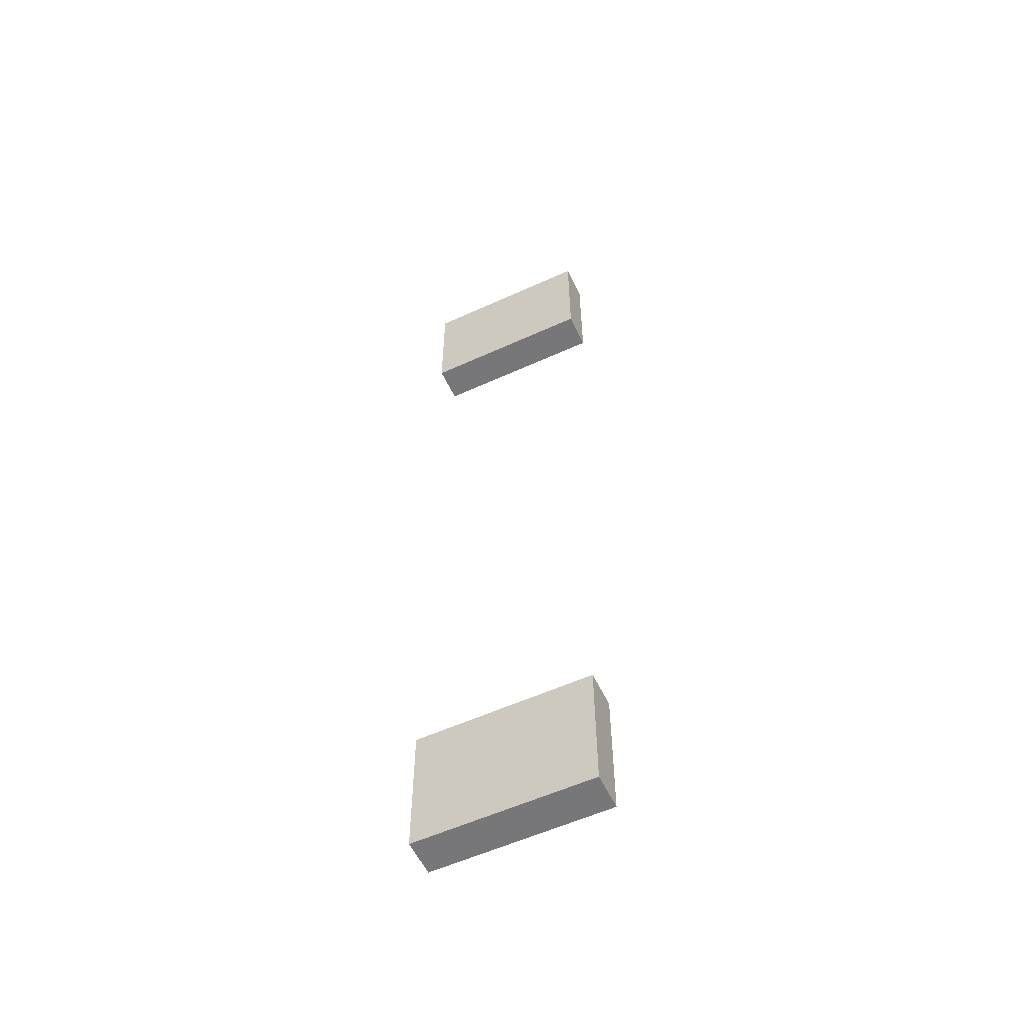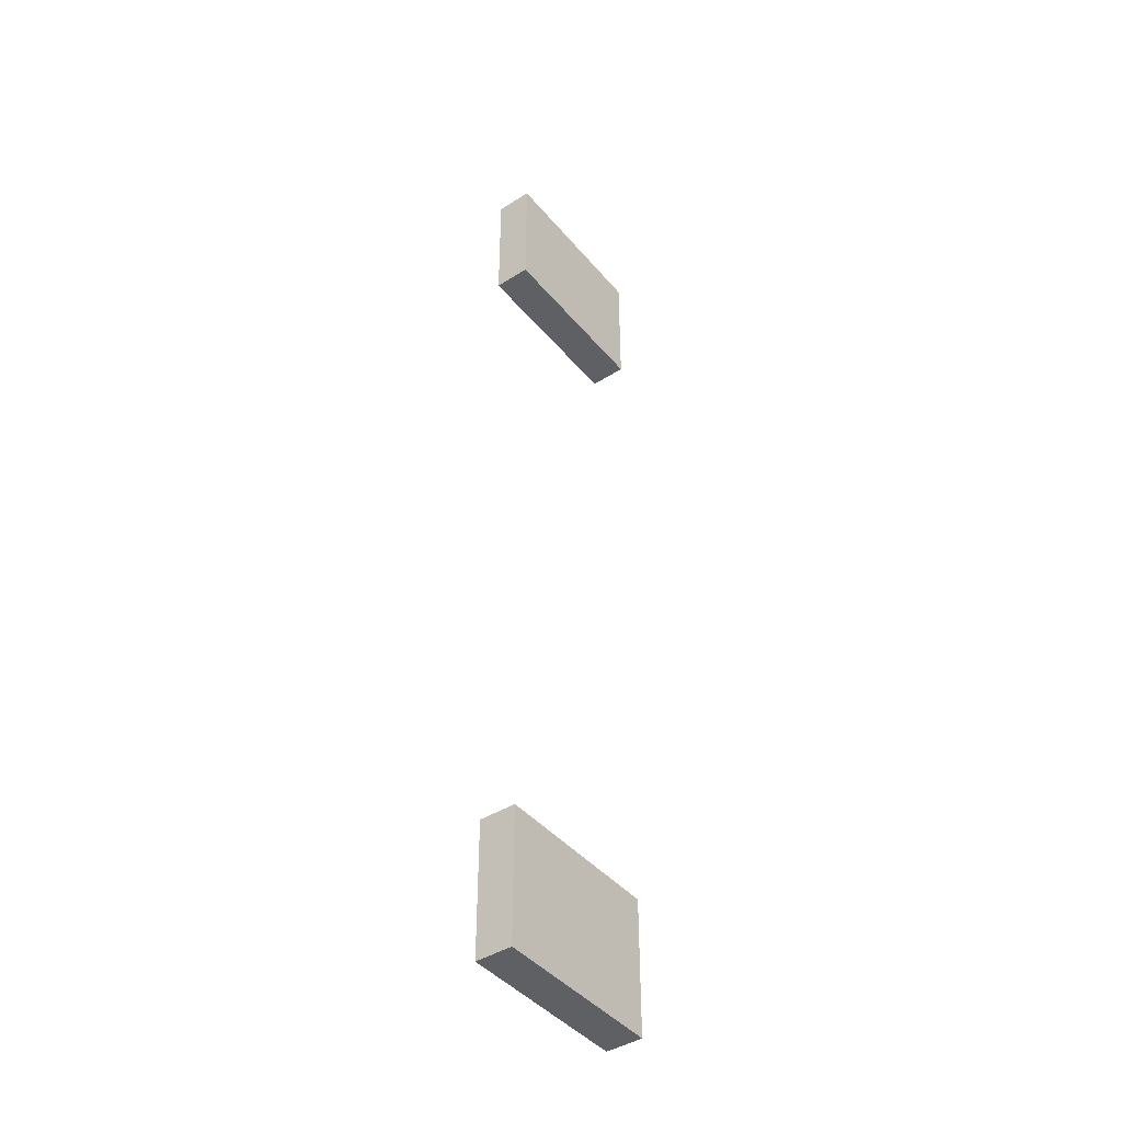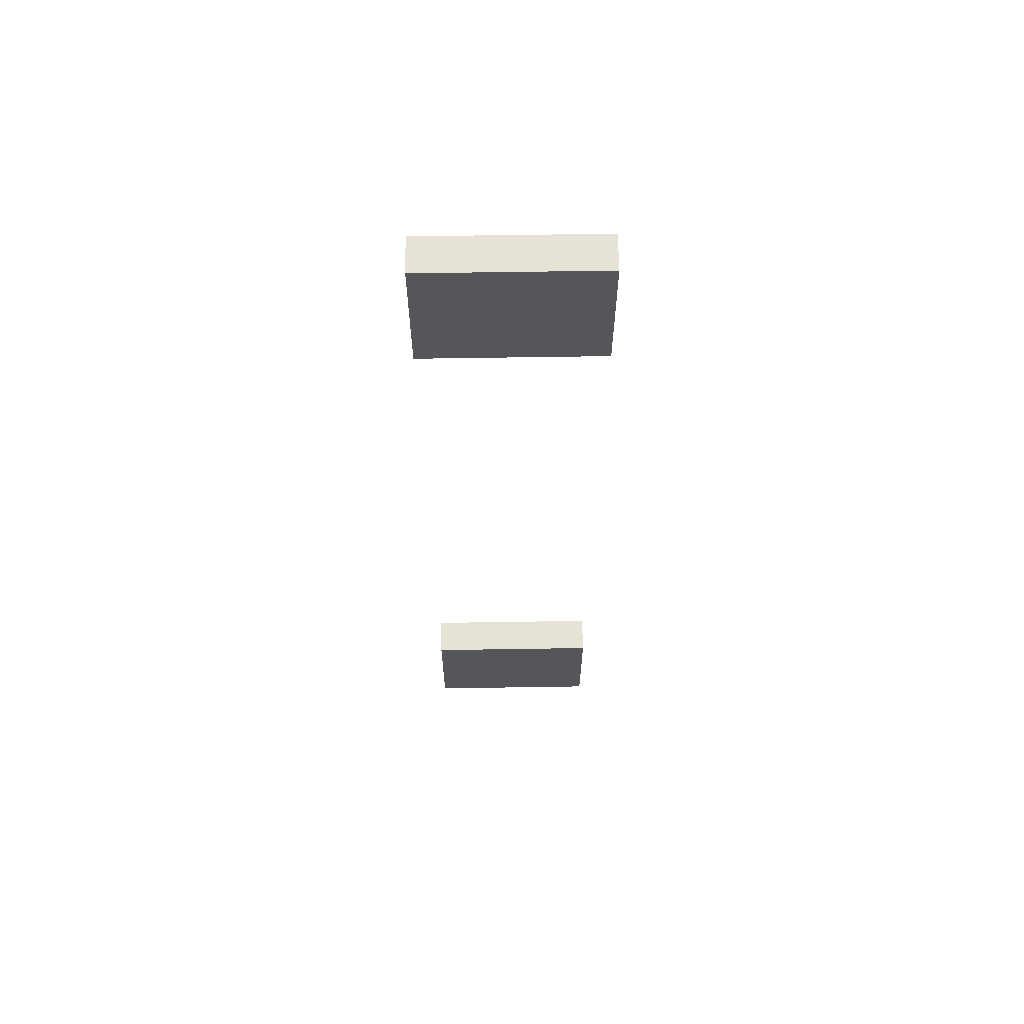
<metadata>
{"format":"obj","ext":"obj","renderer":"f3d","projection":"perspective","resolution":1024,"background":"white","views":[{"elev":-57.2,"azim":-154.7,"up":"+Y"},{"elev":-43.2,"azim":-53.2,"up":"+Y"},{"elev":64.0,"azim":-0.9,"up":"+Y"}]}
</metadata>
<code>
g ____580
v 45.56 22.06 24.14
v 45.56 22.06 26.52
v 56.98 22.06 26.52
v 56.98 22.06 24.14
v 45.56 -32.32 24.14
v 45.56 -32.32 26.52
v 56.98 -32.32 26.52
v 56.98 -32.32 24.14
v 56.98 30.88 24.14
v 56.98 30.88 26.52
v 45.56 30.88 26.52
v 45.56 30.88 24.14
v 56.98 -23.5 24.14
v 56.98 -23.5 26.52
v 45.56 -23.5 26.52
v 45.56 -23.5 24.14
v 45.56 30.88 24.14
v 45.56 22.06 24.14
v 56.98 22.06 24.14
v 56.98 30.88 24.14
v 45.56 -23.5 24.14
v 45.56 -32.32 24.14
v 56.98 -32.32 24.14
v 56.98 -23.5 24.14
v 45.56 22.06 24.14
v 45.56 30.88 24.14
v 45.56 30.88 26.52
v 45.56 22.06 26.52
v 45.56 -32.32 24.14
v 45.56 -23.5 24.14
v 45.56 -23.5 26.52
v 45.56 -32.32 26.52
v 56.98 30.88 26.52
v 56.98 22.06 26.52
v 45.56 22.06 26.52
v 45.56 30.88 26.52
v 56.98 -23.5 26.52
v 56.98 -32.32 26.52
v 45.56 -32.32 26.52
v 45.56 -23.5 26.52
v 56.98 22.06 26.52
v 56.98 30.88 26.52
v 56.98 30.88 24.14
v 56.98 22.06 24.14
v 56.98 -32.32 26.52
v 56.98 -23.5 26.52
v 56.98 -23.5 24.14
v 56.98 -32.32 24.14
g ____580_0
f 3 2 1
f 4 3 1
f 7 6 5
f 8 7 5
f 11 10 9
f 12 11 9
f 15 14 13
f 16 15 13
f 19 18 17
f 20 19 17
f 23 22 21
f 24 23 21
f 27 26 25
f 28 27 25
f 31 30 29
f 32 31 29
f 35 34 33
f 36 35 33
f 39 38 37
f 40 39 37
f 43 42 41
f 44 43 41
f 47 46 45
f 48 47 45

</code>
